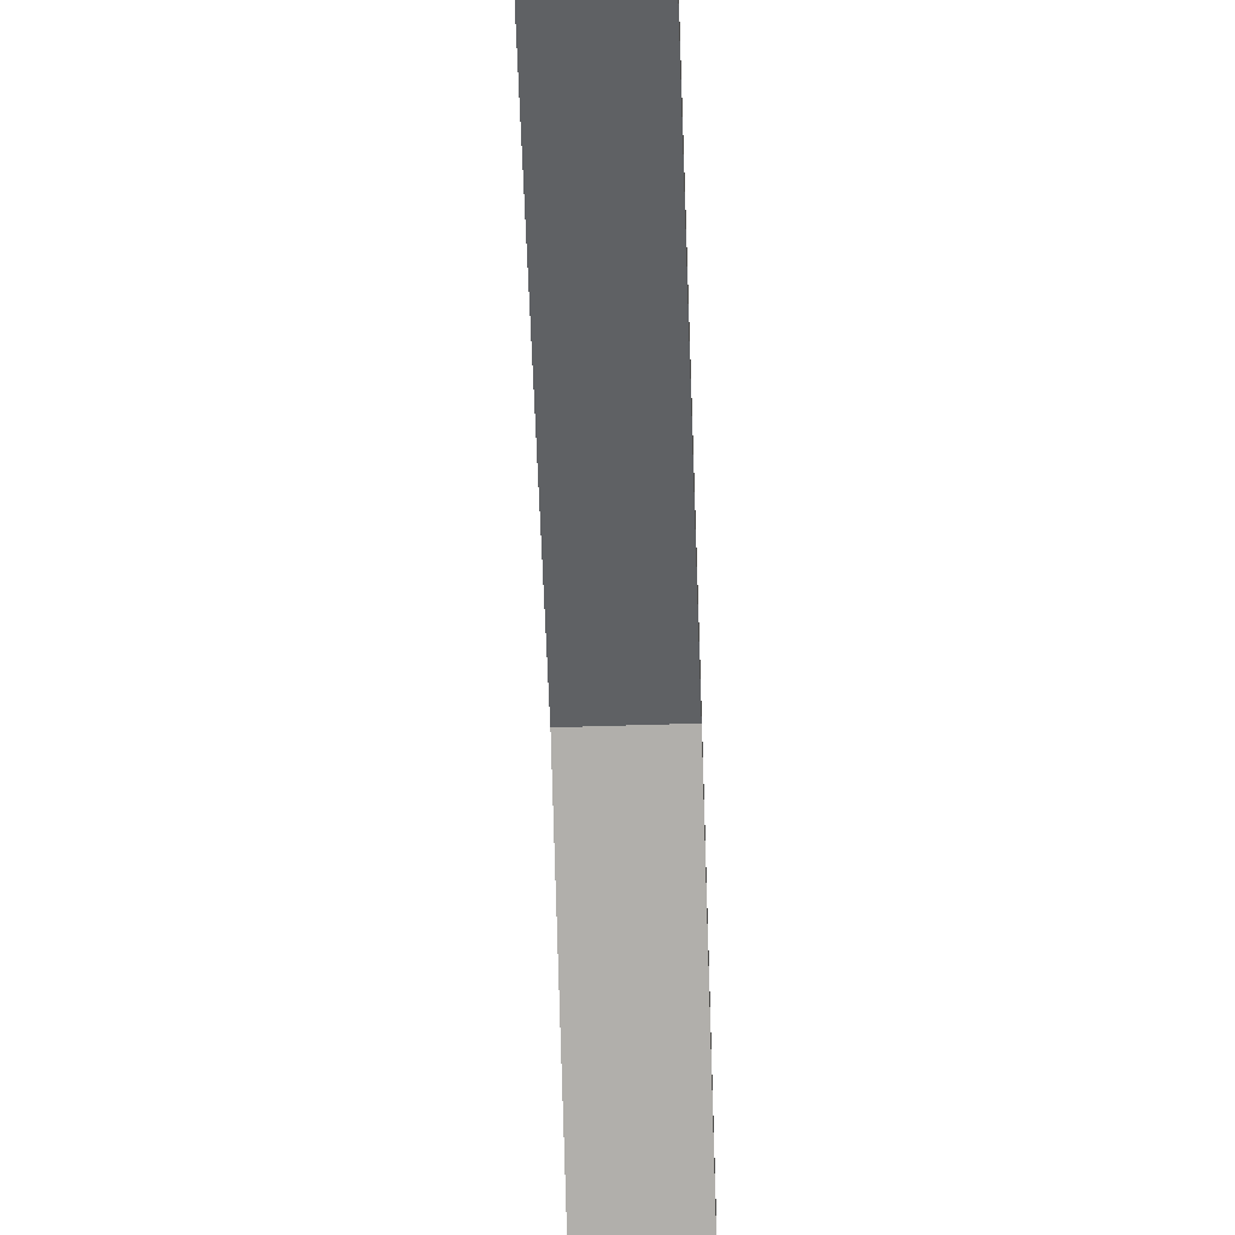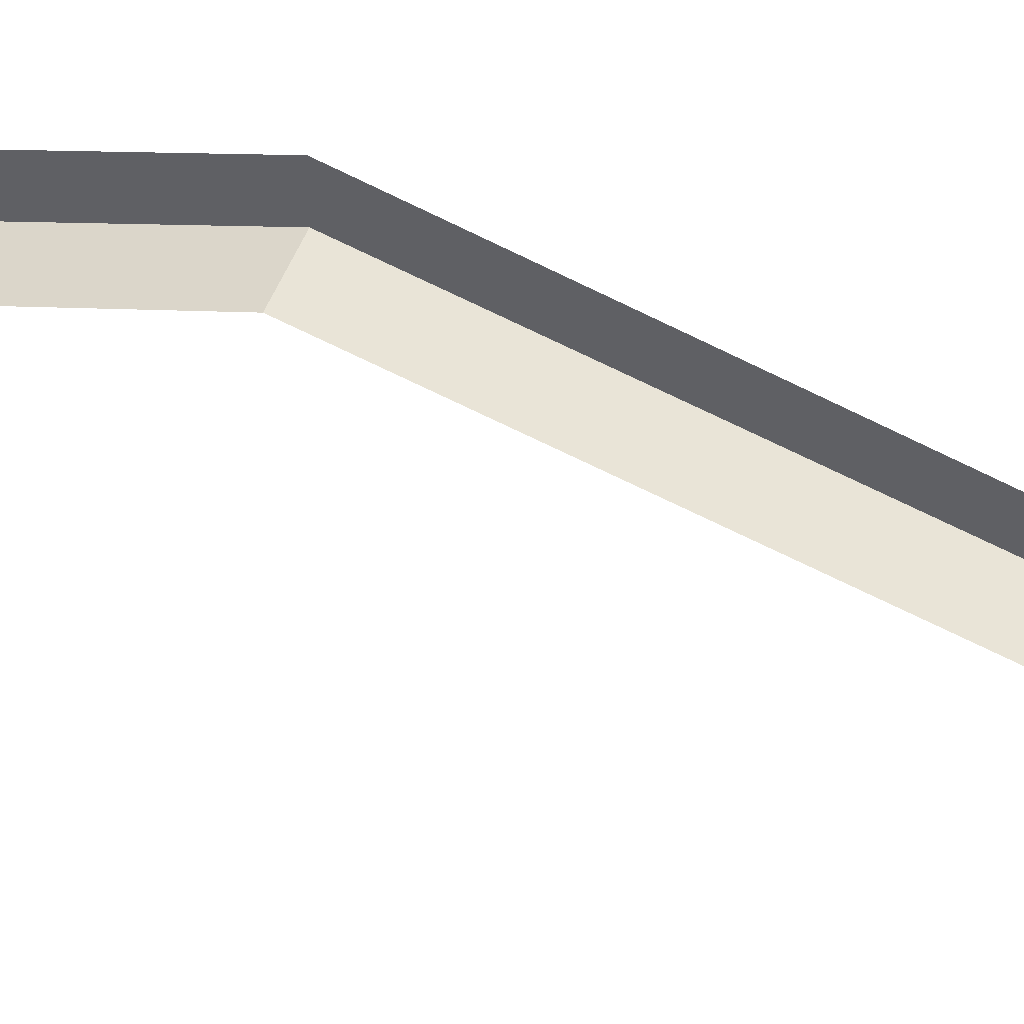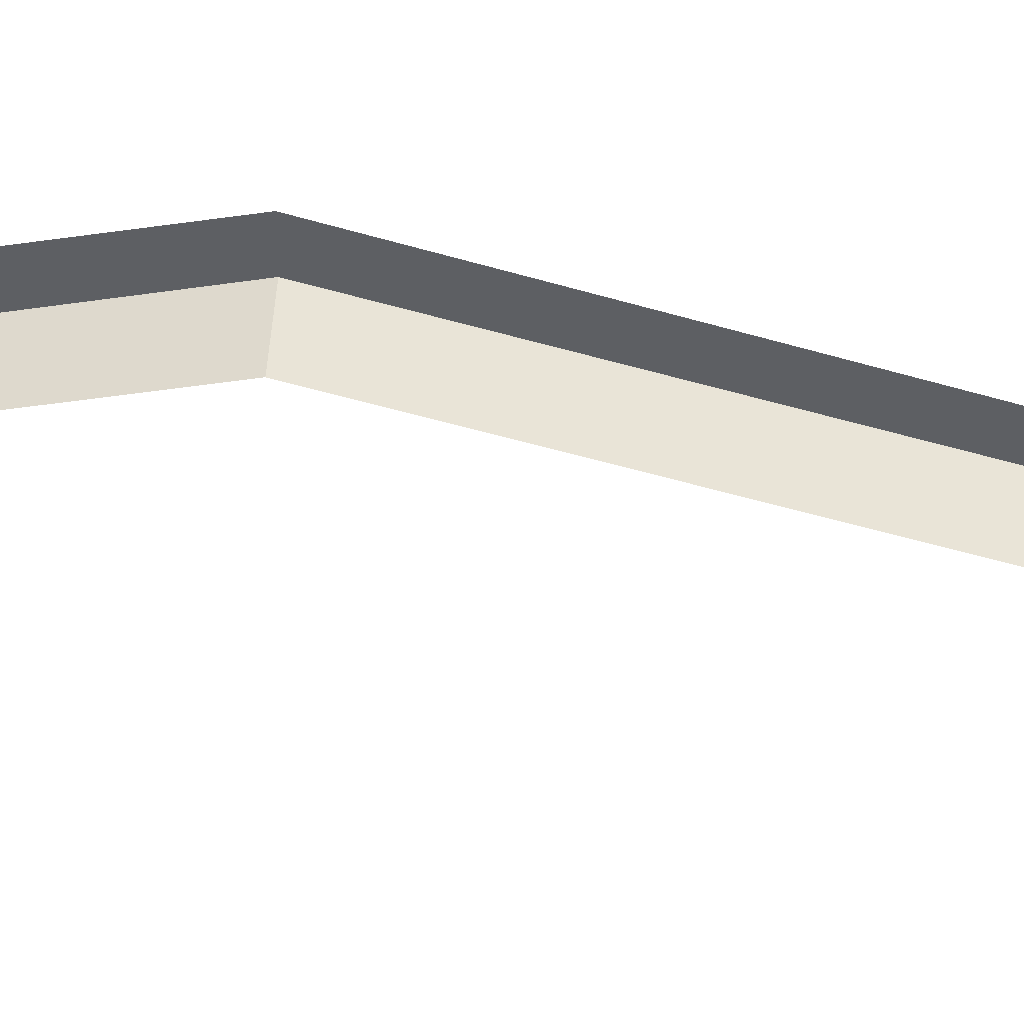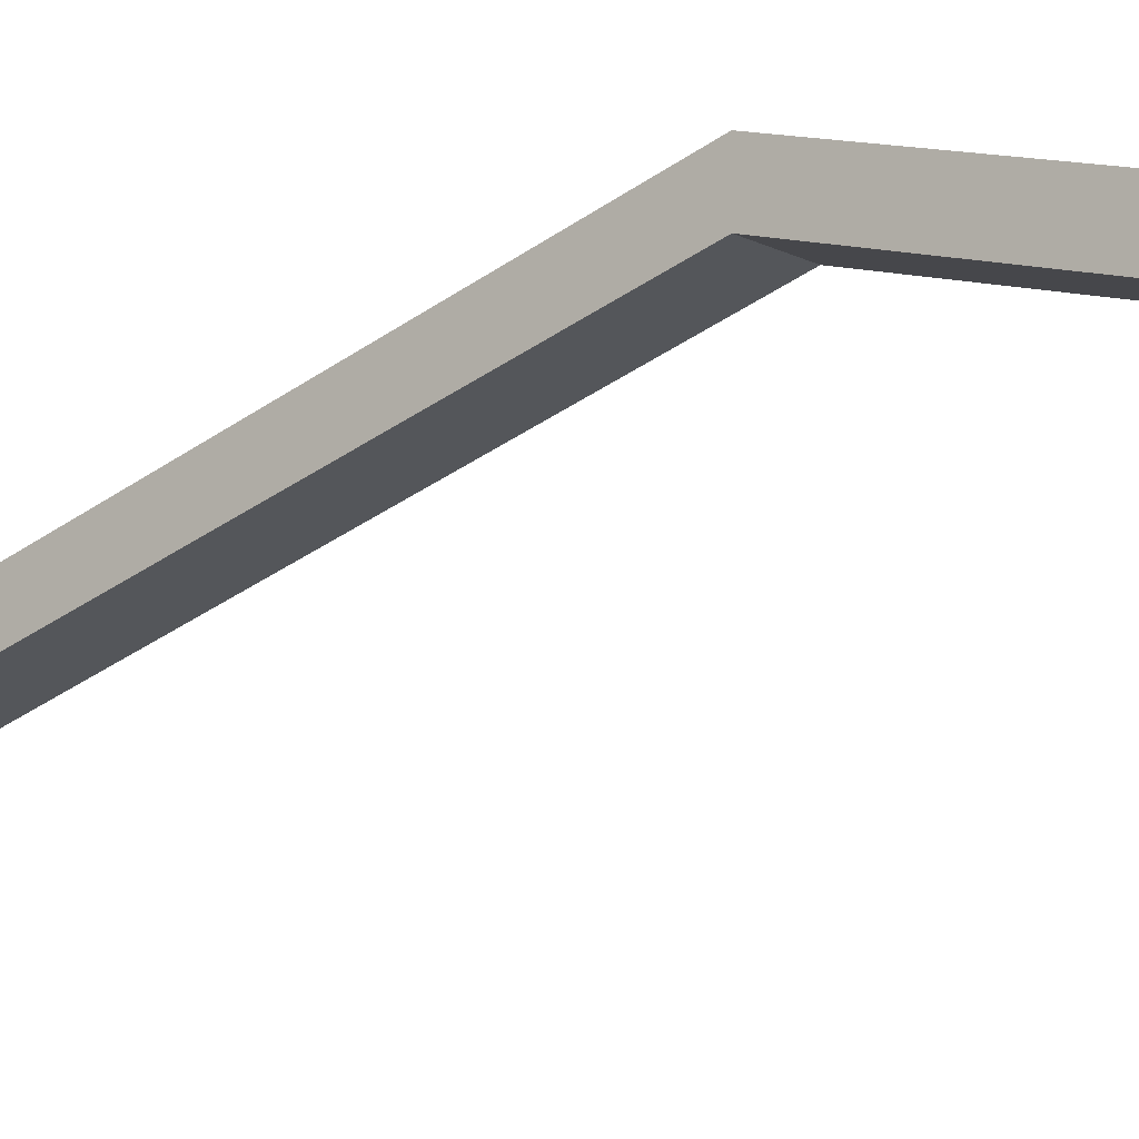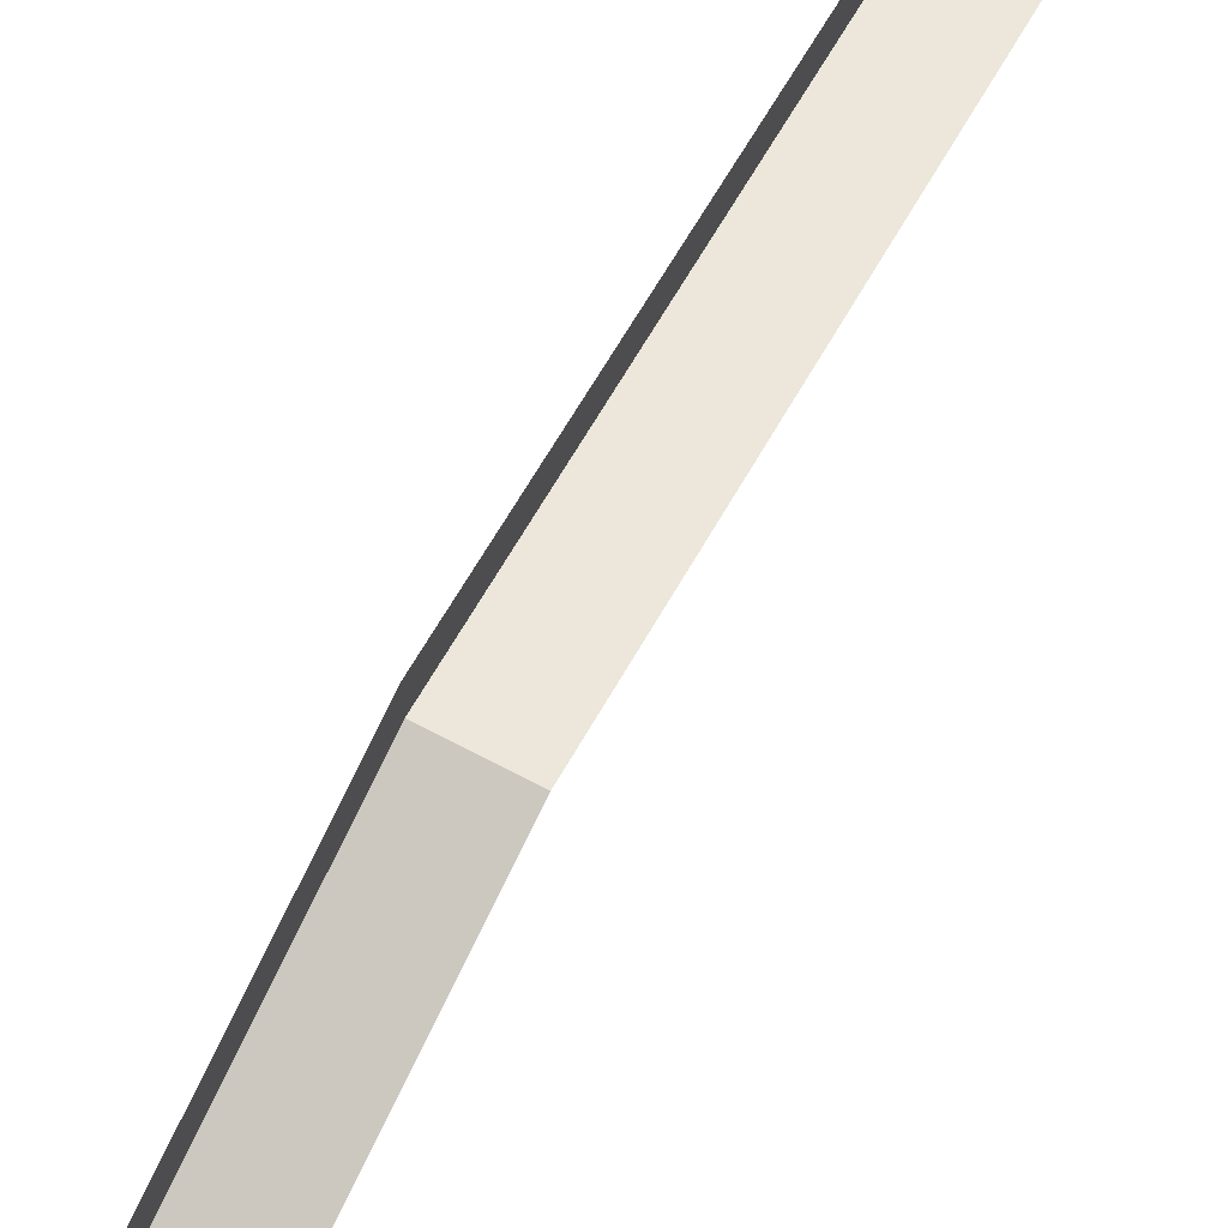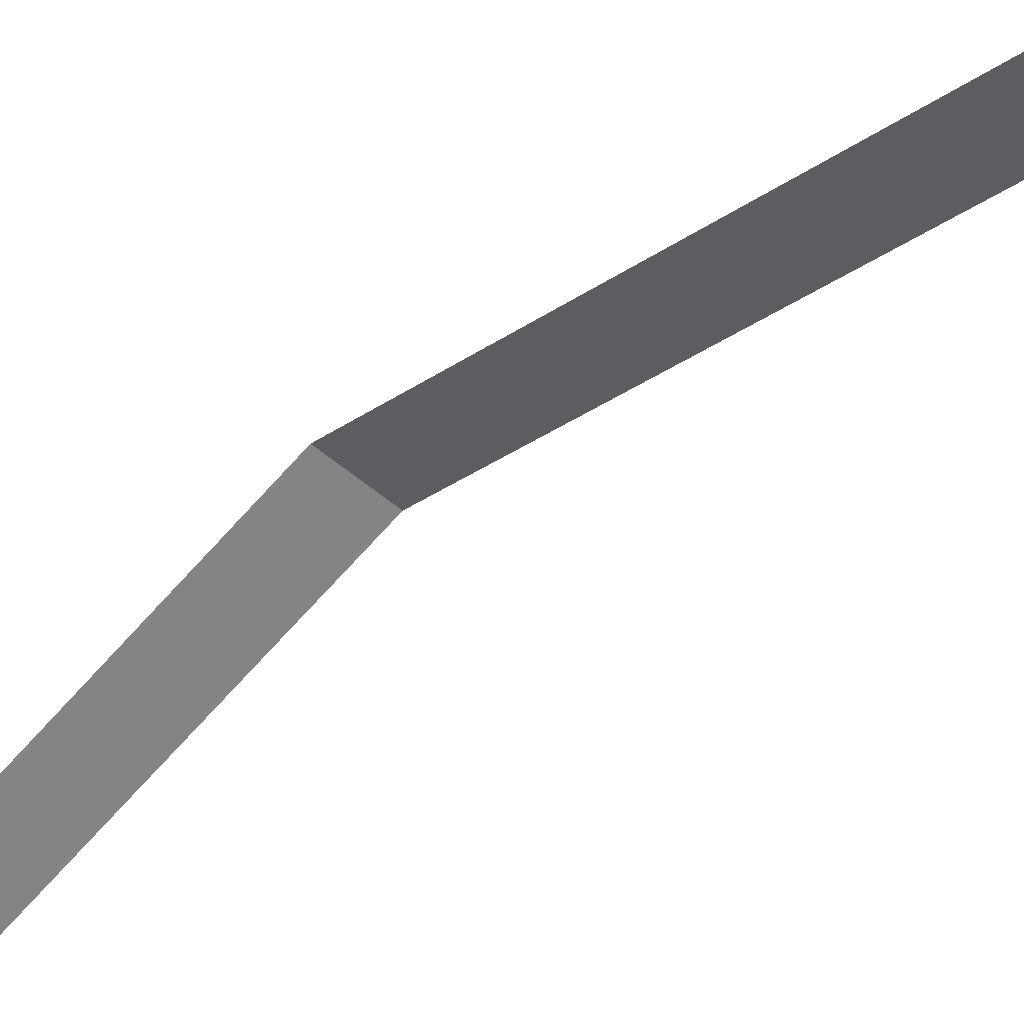
<metadata>
{"format":"obj","ext":"obj","renderer":"f3d","projection":"perspective","resolution":1024,"background":"white","views":[{"elev":-63.4,"azim":-178.2,"up":"+Y"},{"elev":44.3,"azim":109.0,"up":"+Y"},{"elev":49.6,"azim":94.2,"up":"+Y"},{"elev":-13.4,"azim":-51.7,"up":"+Y"},{"elev":70.9,"azim":27.6,"up":"+Y"},{"elev":-50.0,"azim":136.2,"up":"+Y"}]}
</metadata>
<code>
o Shed.012
v -0.02257 2.017 -1.815
v -0.1512 1.932 -1.815
v -0.02257 1.932 -1.815
v -0.1512 2.017 -1.815
v -0.02257 2.635 0.2698
v -0.1512 2.635 0.2698
v -0.02257 2.186 1.942
v -0.1512 2.186 1.942
v 0.000288 2.017 -1.815
v 0.000288 1.932 -1.815
v 0.000288 2.635 0.2698
v 0.000288 2.186 1.942
f 1 2 3
f 1 4 2
f 5 4 1
f 5 6 4
f 6 5 7
f 8 6 7
f 9 3 10
f 9 1 3
f 11 1 9
f 11 5 1
f 5 11 12
f 7 5 12
o Sides.012
v -0.1512 2.017 -1.815
v -0.1512 1.932 -2.005
v -0.1512 1.932 -1.815
v -0.1512 2.052 -2.005
v -0.1512 2.744 0.27
v -0.1512 2.635 0.2698
v -0.1512 2.303 1.942
v -0.1512 2.186 1.942
v -0.1512 2.276 2.005
v -0.1512 2.16 2.005
v -0.1512 2.187 1.942
v -0.1512 2.185 1.943
v -0.1512 2.16 2.004
v 0.000288 2.186 1.941
v 0.000288 2.187 1.942
v 0.000288 2.185 1.943
v 0.000288 2.185 1.941
v 0.000288 2.187 1.942
v 0.000288 2.16 2.005
v 0.000288 2.16 2.004
v 0.000288 2.185 1.943
v -0.1512 2.185 1.943
v -0.02257 2.185 1.943
v -0.02257 2.16 2.004
v -0.1512 2.16 2.004
v -0.02257 2.16 2.005
v -0.1512 2.16 2.005
v -0.02257 2.276 2.005
v -0.1512 2.276 2.005
v -0.1512 2.052 -2.005
v -0.02257 2.052 -2.005
v -0.02257 1.932 -2.005
v -0.1512 1.932 -2.005
v -0.02257 1.932 -1.815
v -0.1512 1.932 -1.815
v 0.000288 2.185 1.943
v 0.000288 2.16 2.004
v 0.000288 2.16 2.005
v 0.000288 2.276 2.005
v 0.000288 2.052 -2.005
v 0.000288 1.932 -2.005
v 0.000288 1.932 -1.815
v -0.1512 2.187 1.942
v -0.02257 2.187 1.942
f 13 14 15
f 13 16 14
f 17 16 13
f 18 17 13
f 17 18 19
f 19 18 20
f 21 19 20
f 21 20 22
f 23 24 25
f 22 23 25
f 26 27 28
f 29 26 28
f 30 31 32
f 33 30 32
f 34 35 36
f 37 34 36
f 38 37 36
f 38 39 37
f 40 39 38
f 40 41 39
f 42 43 44
f 45 42 44
f 45 44 46
f 47 45 46
f 35 48 49
f 36 35 49
f 50 36 49
f 50 38 36
f 51 38 50
f 51 40 38
f 43 52 53
f 44 43 53
f 44 53 54
f 46 44 54
f 55 56 35
f 34 55 35

</code>
